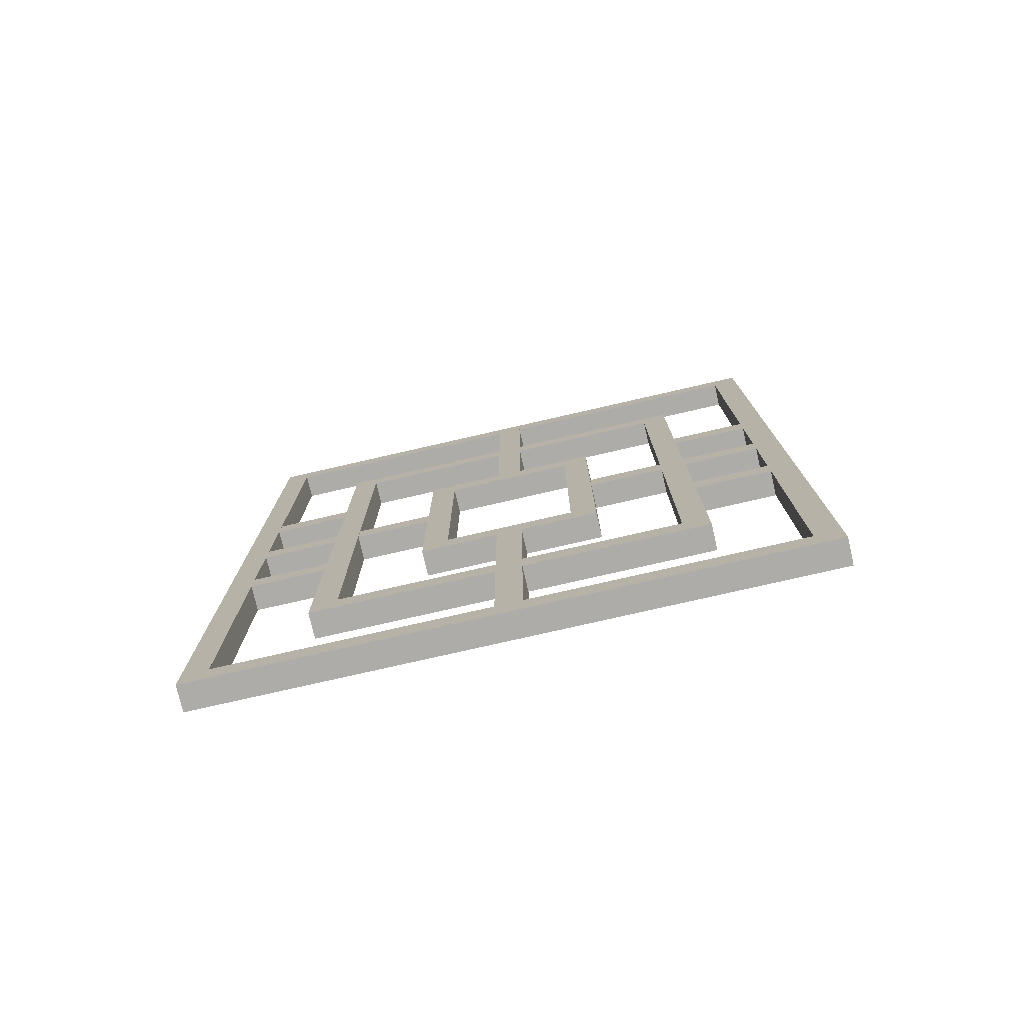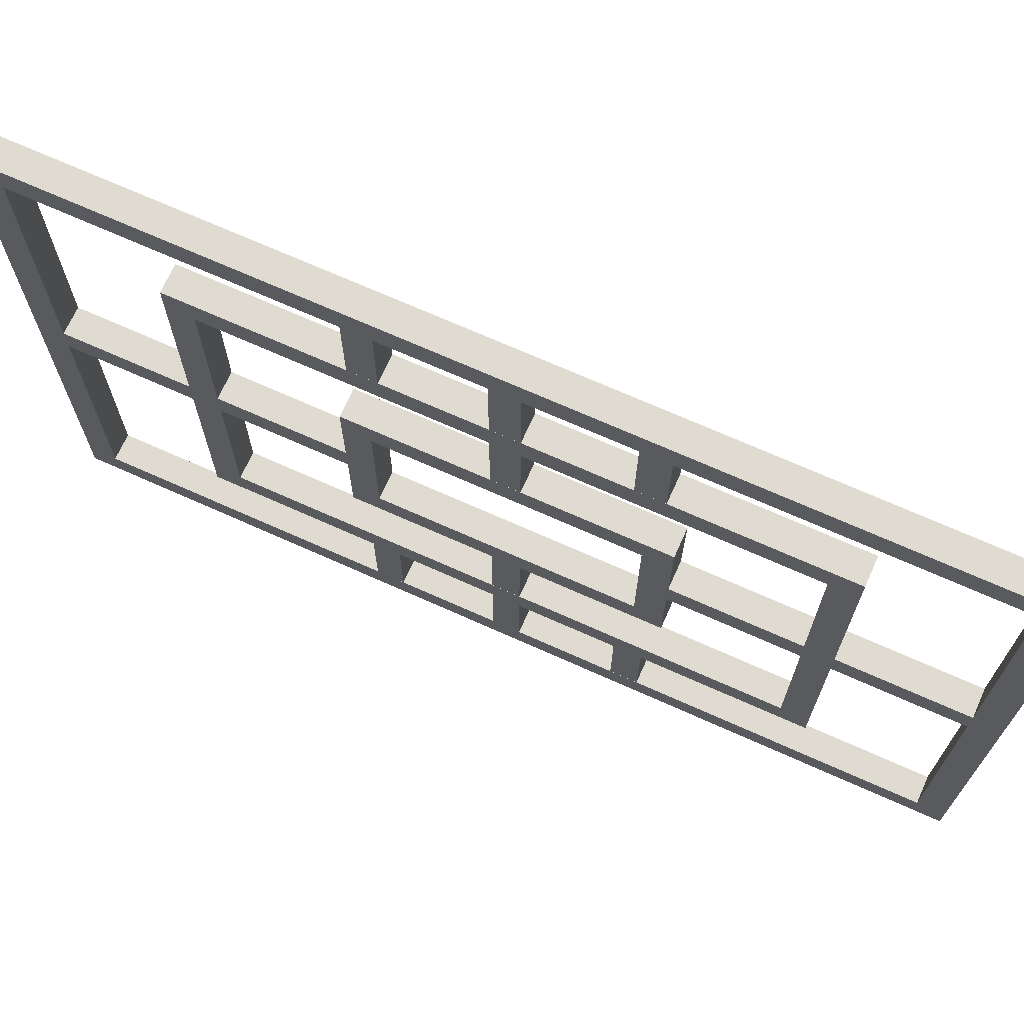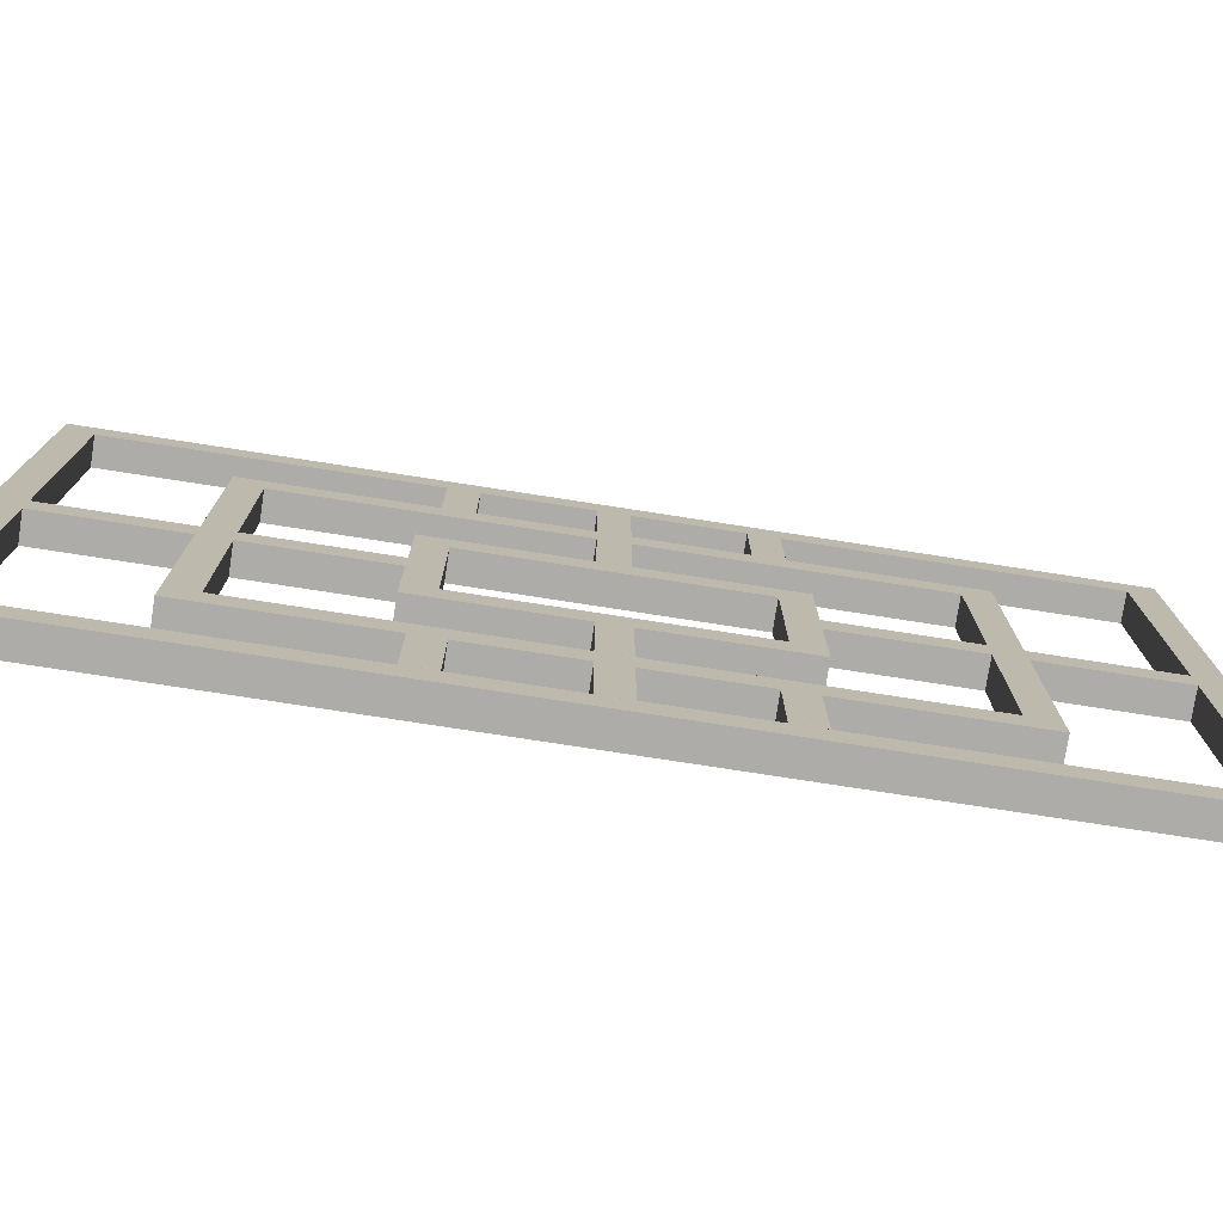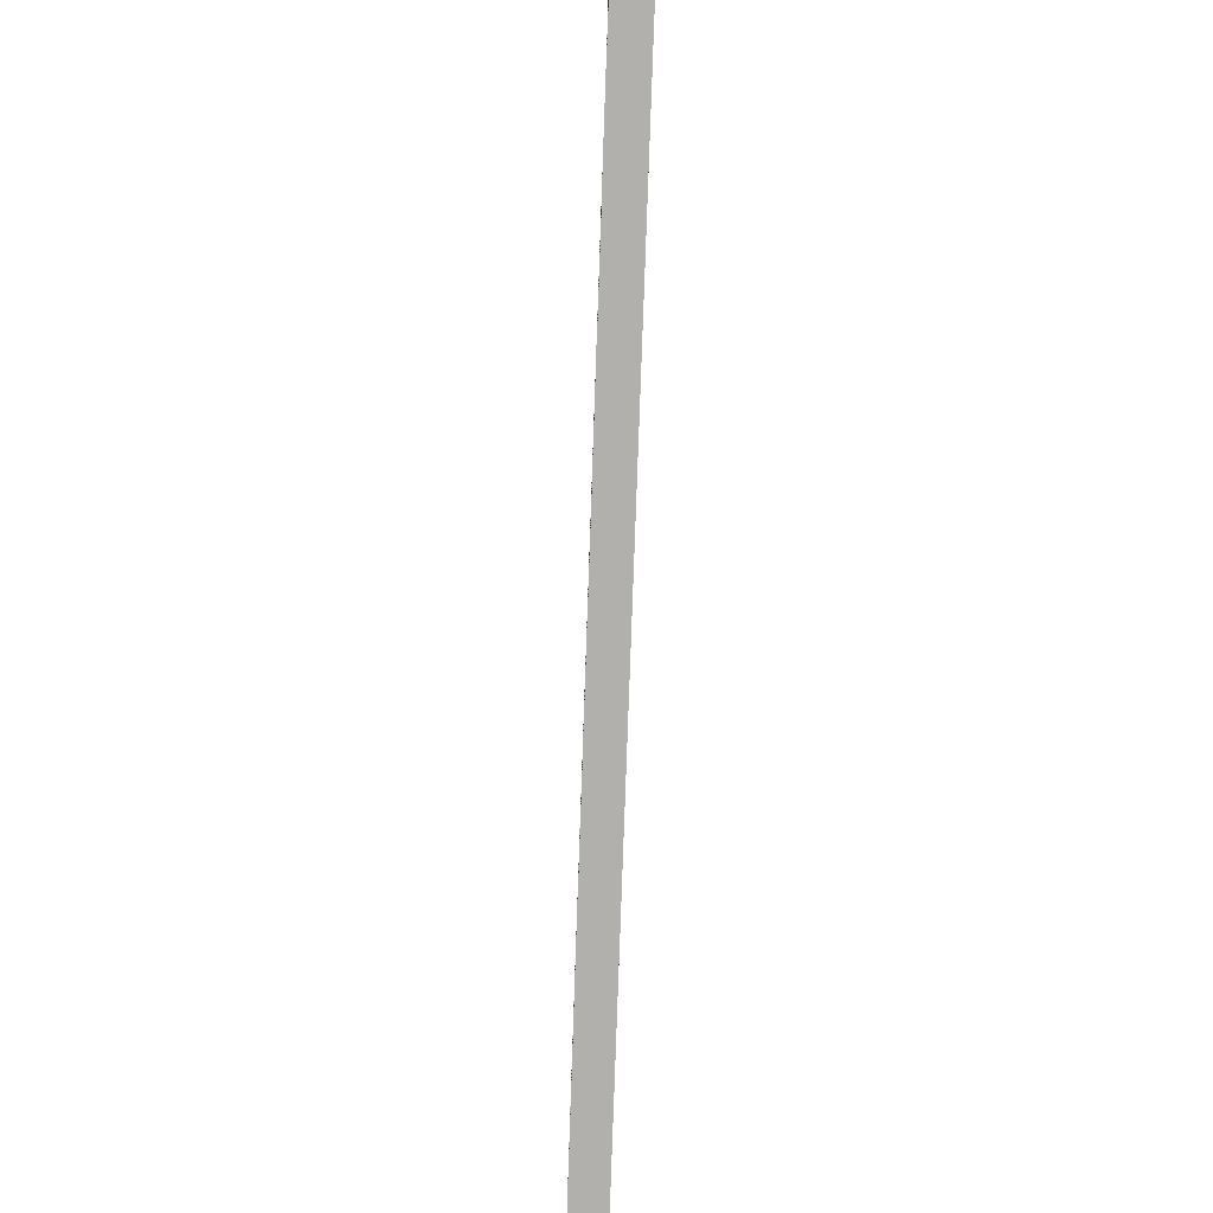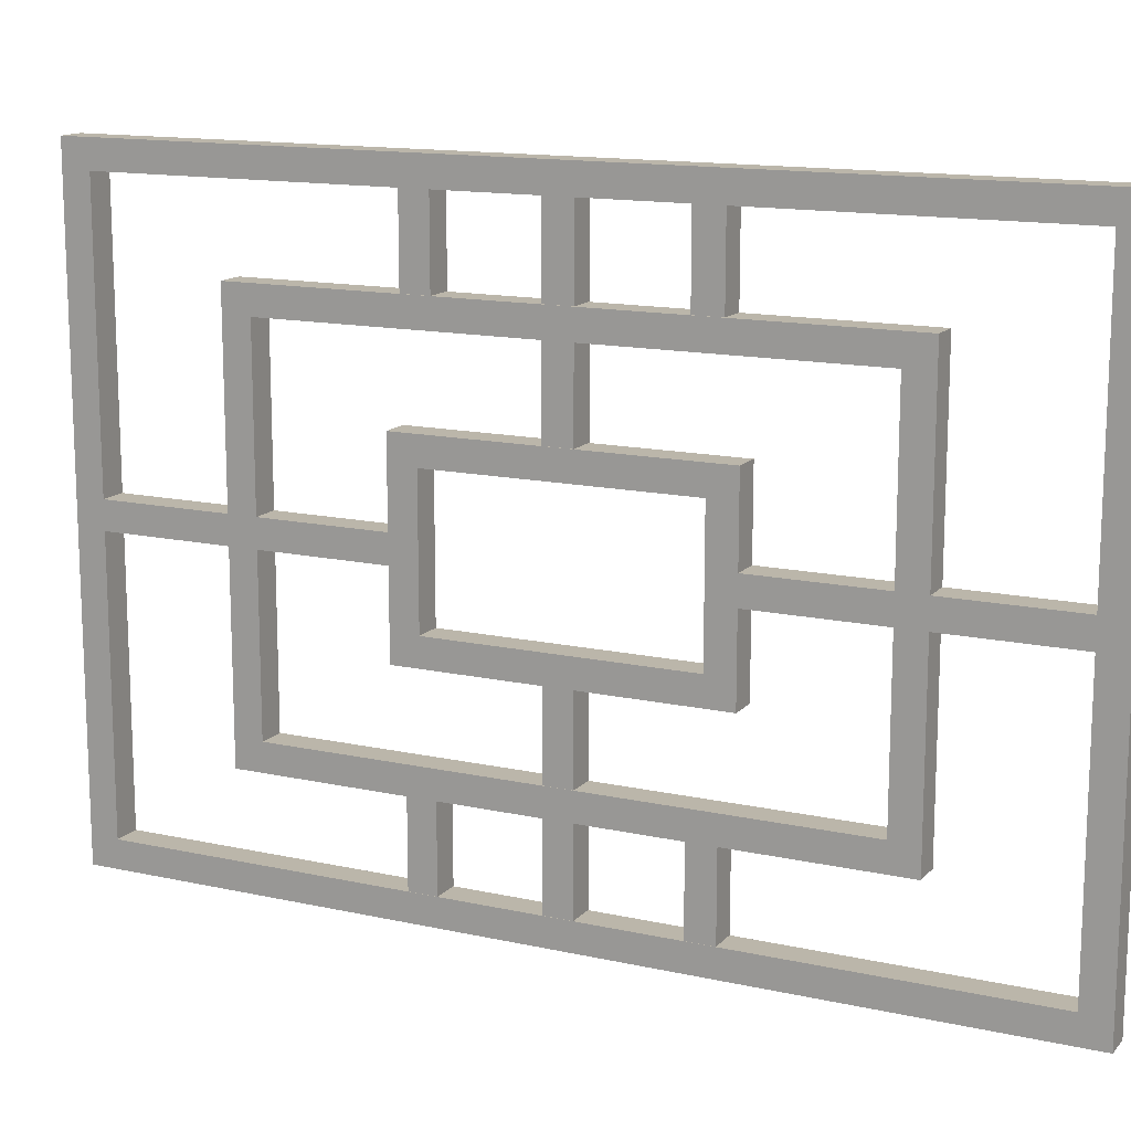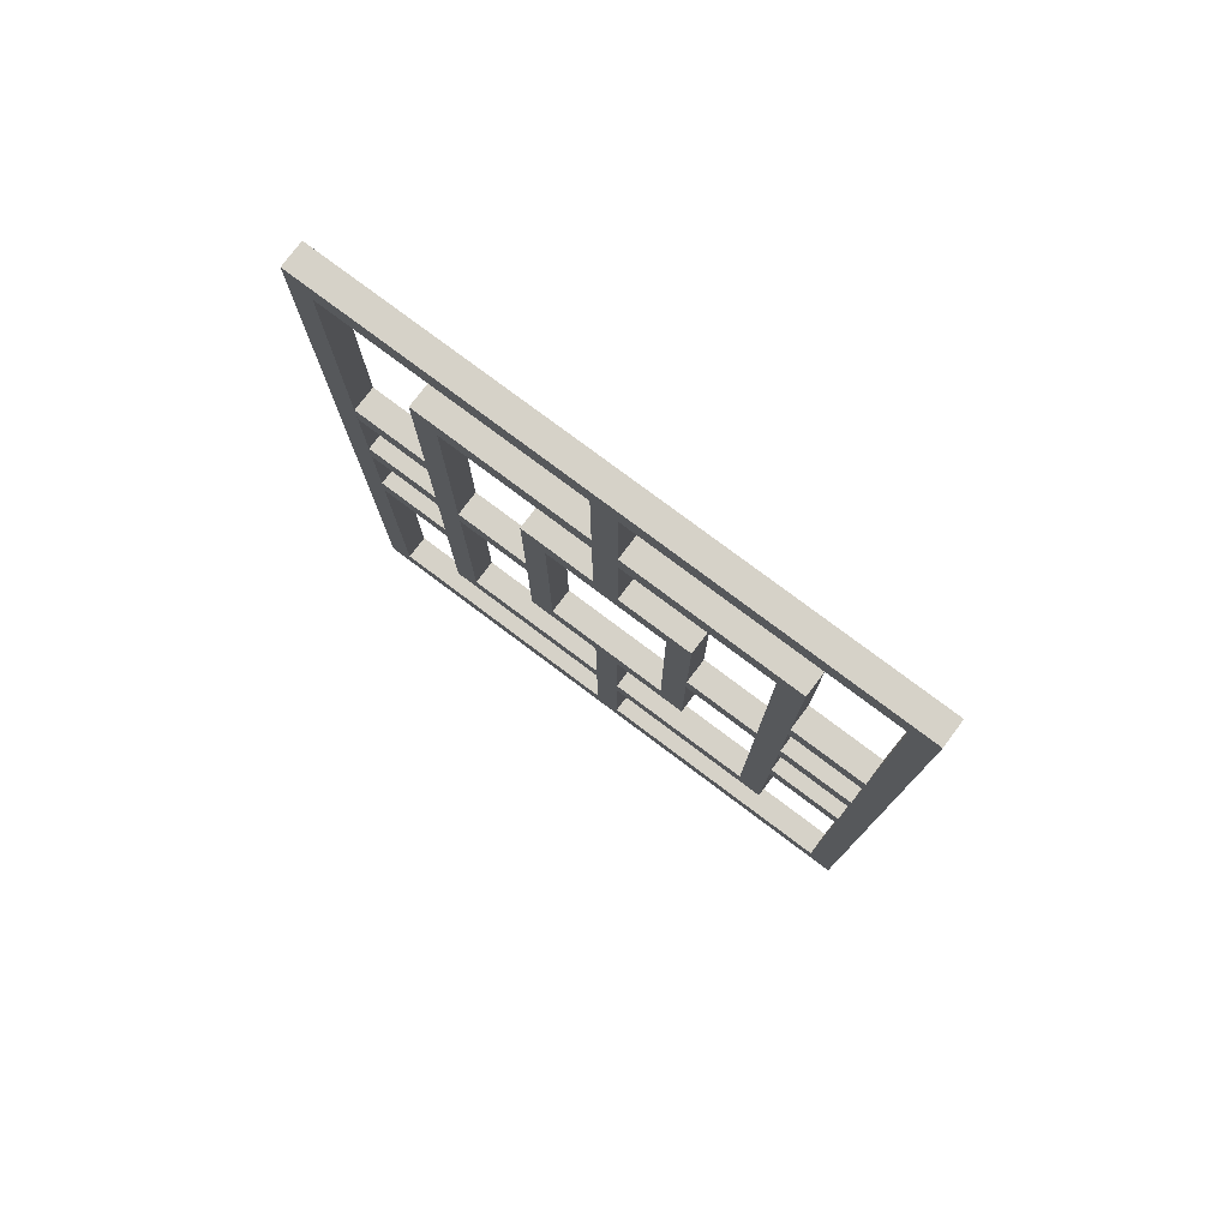
<metadata>
{"format":"obj","ext":"obj","renderer":"f3d","projection":"perspective","resolution":1024,"background":"white","views":[{"elev":-76.7,"azim":-77.1,"up":"+Y"},{"elev":69.9,"azim":114.2,"up":"+Z"},{"elev":-76.6,"azim":-98.8,"up":"+Z"},{"elev":-78.7,"azim":-2.0,"up":"+Z"},{"elev":14.0,"azim":-63.9,"up":"+Z"},{"elev":77.7,"azim":-53.1,"up":"+Y"}]}
</metadata>
<code>
g default
v -0.201 -4.422 -2.613
v 0.201 -4.422 -2.613
v -0.201 4.422 -2.613
v 0.201 4.422 -2.613
v -0.201 4.422 -3.015
v 0.201 4.422 -3.015
v -0.201 -4.422 -3.015
v 0.201 -4.422 -3.015
v -0.201 4.02 2.613
v 0.201 4.02 2.613
v -0.201 4.422 2.613
v 0.201 4.422 2.613
v -0.201 4.422 -2.623
v 0.201 4.422 -2.623
v -0.201 4.02 -2.623
v 0.201 4.02 -2.623
v -0.201 -4.422 3.015
v 0.201 -4.422 3.015
v -0.201 4.422 3.015
v 0.201 4.422 3.015
v -0.201 4.422 2.613
v 0.201 4.422 2.613
v -0.201 -4.422 2.613
v 0.201 -4.422 2.613
v -0.201 -4.422 2.613
v 0.201 -4.422 2.613
v -0.201 -4.02 2.613
v 0.201 -4.02 2.613
v -0.201 -4.02 -2.623
v 0.201 -4.02 -2.623
v -0.201 -4.422 -2.623
v 0.201 -4.422 -2.623
v -0.201 4.02 -2.613
v 0.201 4.02 -2.613
v 0.201 -4.02 -2.613
v -0.201 -4.02 -2.613
v -0.201 4.021 2.613
v 0.201 4.021 2.613
v -0.201 -4.02 2.613
v 0.201 -4.02 2.613
v -0.201 -2.211 -1.005
v 0.201 -2.211 -1.005
v -0.201 2.211 -1.005
v 0.201 2.211 -1.005
v -0.201 2.211 -1.407
v 0.201 2.211 -1.407
v -0.201 -2.211 -1.407
v 0.201 -2.211 -1.407
v -0.201 1.809 1.005
v 0.201 1.809 1.005
v -0.201 2.211 1.005
v 0.201 2.211 1.005
v -0.201 2.211 -1.005
v 0.201 2.211 -1.005
v -0.201 1.809 -1.005
v 0.201 1.809 -1.005
v -0.201 -2.211 1.407
v 0.201 -2.211 1.407
v -0.201 2.211 1.407
v 0.201 2.211 1.407
v -0.201 2.211 1.005
v 0.201 2.211 1.005
v -0.201 -2.211 1.005
v 0.201 -2.211 1.005
v -0.201 -2.211 1.005
v 0.201 -2.211 1.005
v -0.201 -1.809 1.005
v 0.201 -1.809 1.005
v -0.201 -1.809 -1.005
v 0.201 -1.809 -1.005
v -0.201 -2.211 -1.005
v 0.201 -2.211 -1.005
v -0.201 1.809 -1.005
v 0.201 1.809 -1.005
v 0.201 -1.809 -1.005
v -0.201 -1.809 -1.005
v -0.201 1.81 1.005
v 0.201 1.81 1.005
v -0.201 -1.809 1.005
v 0.201 -1.809 1.005
v -0.201 -2.01 -3.015
v 0.201 -2.01 -3.015
v -0.201 -1.608 -3.015
v 0.201 -1.608 -3.015
v -0.201 -1.608 -4.218
v 0.201 -1.608 -4.218
v -0.201 -2.01 -4.218
v 0.201 -2.01 -4.218
v -0.201 -0.201 -1.407
v 0.201 -0.201 -1.407
v -0.201 0.201 -1.407
v 0.201 0.201 -1.407
v -0.201 0.201 -2.61
v 0.201 0.201 -2.61
v -0.201 -0.201 -2.61
v 0.201 -0.201 -2.61
v -0.201 1.608 -3.015
v 0.201 1.608 -3.015
v -0.201 2.01 -3.015
v 0.201 2.01 -3.015
v -0.201 2.01 -4.218
v 0.201 2.01 -4.218
v -0.201 1.608 -4.218
v 0.201 1.608 -4.218
v -0.201 1.608 4.221
v 0.201 1.608 4.221
v -0.201 2.01 4.221
v 0.201 2.01 4.221
v -0.201 2.01 3.018
v 0.201 2.01 3.018
v -0.201 1.608 3.018
v 0.201 1.608 3.018
v -0.201 -0.201 2.613
v 0.201 -0.201 2.613
v -0.201 0.201 2.613
v 0.201 0.201 2.613
v -0.201 0.201 1.41
v 0.201 0.201 1.41
v -0.201 -0.201 1.41
v 0.201 -0.201 1.41
v -0.201 -2.01 4.221
v 0.201 -2.01 4.221
v -0.201 -1.608 4.221
v 0.201 -1.608 4.221
v -0.201 -1.608 3.018
v 0.201 -1.608 3.018
v -0.201 -2.01 3.018
v 0.201 -2.01 3.018
v -0.201 -0.201 4.221
v 0.201 -0.201 4.221
v -0.201 0.201 4.221
v 0.201 0.201 4.221
v -0.201 0.201 3.018
v 0.201 0.201 3.018
v -0.201 -0.201 3.018
v 0.201 -0.201 3.018
v -0.201 -0.201 -3.015
v 0.201 -0.201 -3.015
v -0.201 0.201 -3.015
v 0.201 0.201 -3.015
v -0.201 0.201 -4.218
v 0.201 0.201 -4.218
v -0.201 -0.201 -4.218
v 0.201 -0.201 -4.218
v -0.201 -4.029 -0.201
v 0.201 -4.029 -0.201
v -0.201 -4.029 0.201
v 0.201 -4.029 0.201
v -0.201 -2.205 0.201
v 0.201 -2.205 0.201
v -0.201 -2.205 -0.201
v 0.201 -2.205 -0.201
v -0.201 2.202 -0.201
v 0.201 2.202 -0.201
v -0.201 2.202 0.201
v 0.201 2.202 0.201
v -0.201 4.026 0.201
v 0.201 4.026 0.201
v -0.201 4.026 -0.201
v 0.201 4.026 -0.201
v -0.201 4.413 -0.201
v 0.201 4.413 -0.201
v -0.201 4.413 0.201
v 0.201 4.413 0.201
v -0.201 6.237 0.201
v 0.201 6.237 0.201
v -0.201 6.237 -0.201
v 0.201 6.237 -0.201
v -0.201 -6.24 -0.201
v 0.201 -6.24 -0.201
v -0.201 -6.24 0.201
v 0.201 -6.24 0.201
v -0.201 -4.416 0.201
v 0.201 -4.416 0.201
v -0.201 -4.416 -0.201
v 0.201 -4.416 -0.201
v -0.201 -6.633 4.623
v 0.201 -6.633 4.623
v -0.201 6.633 4.623
v 0.201 6.633 4.623
v -0.201 6.633 4.221
v 0.201 6.633 4.221
v -0.201 -6.633 4.221
v 0.201 -6.633 4.221
v -0.201 6.232 4.221
v 0.201 6.232 4.221
v -0.201 -6.231 4.221
v 0.201 -6.231 4.221
v -0.201 -6.633 -4.221
v 0.201 -6.633 -4.221
v -0.201 6.633 -4.221
v 0.201 6.633 -4.221
v -0.201 6.633 -4.623
v 0.201 6.633 -4.623
v -0.201 -6.633 -4.623
v 0.201 -6.633 -4.623
v -0.201 6.231 -4.221
v 0.201 6.231 -4.221
v 0.201 -6.231 -4.221
v -0.201 -6.231 -4.221
v -0.201 -6.633 4.221
v 0.201 -6.633 4.221
v -0.201 -6.231 4.221
v 0.201 -6.231 4.221
v -0.201 -6.231 -4.221
v 0.201 -6.231 -4.221
v -0.201 -6.633 -4.221
v 0.201 -6.633 -4.221
v -0.201 6.231 4.221
v 0.201 6.231 4.221
v -0.201 6.633 4.221
v 0.201 6.633 4.221
v -0.201 6.633 -4.221
v 0.201 6.633 -4.221
v -0.201 6.231 -4.221
v 0.201 6.231 -4.221
g pCube41
f 3 4 6 5
f 5 6 8 7
f 7 8 2 1
f 6 4 34 35 2 8
f 33 3 5 7 1 36
f 11 12 14 13
f 15 16 10 9
f 10 16 14 12
f 15 9 11 13
f 17 18 20 19
f 19 20 22 21
f 23 24 18 17
f 18 24 40 38 22 20
f 37 39 23 17 19 21
f 27 28 30 29
f 31 32 26 25
f 26 32 30 28
f 31 25 27 29
f 36 35 34 33
f 37 38 40 39
f 43 44 46 45
f 45 46 48 47
f 47 48 42 41
f 46 44 74 75 42 48
f 73 43 45 47 41 76
f 51 52 54 53
f 55 56 50 49
f 50 56 54 52
f 55 49 51 53
f 57 58 60 59
f 59 60 62 61
f 63 64 58 57
f 58 64 80 78 62 60
f 77 79 63 57 59 61
f 67 68 70 69
f 71 72 66 65
f 66 72 70 68
f 71 65 67 69
f 76 75 74 73
f 77 78 80 79
f 83 84 86 85
f 87 88 82 81
f 82 88 86 84
f 87 81 83 85
f 91 92 94 93
f 95 96 90 89
f 90 96 94 92
f 95 89 91 93
f 99 100 102 101
f 103 104 98 97
f 98 104 102 100
f 103 97 99 101
f 107 108 110 109
f 111 112 106 105
f 106 112 110 108
f 111 105 107 109
f 115 116 118 117
f 119 120 114 113
f 114 120 118 116
f 119 113 115 117
f 123 124 126 125
f 127 128 122 121
f 122 128 126 124
f 127 121 123 125
f 131 132 134 133
f 135 136 130 129
f 130 136 134 132
f 135 129 131 133
f 139 140 142 141
f 143 144 138 137
f 138 144 142 140
f 143 137 139 141
f 147 148 150 149
f 151 152 146 145
f 146 152 150 148
f 151 145 147 149
f 155 156 158 157
f 159 160 154 153
f 154 160 158 156
f 159 153 155 157
f 163 164 166 165
f 167 168 162 161
f 162 168 166 164
f 167 161 163 165
f 171 172 174 173
f 175 176 170 169
f 170 176 174 172
f 175 169 171 173
f 177 178 180 179
f 179 180 182 181
f 183 184 178 177
f 178 184 188 186 182 180
f 185 187 183 177 179 181
f 185 186 188 187
f 191 192 194 193
f 193 194 196 195
f 195 196 190 189
f 194 192 198 199 190 196
f 197 191 193 195 189 200
f 200 199 198 197
f 203 204 206 205
f 207 208 202 201
f 202 208 206 204
f 207 201 203 205
f 211 212 214 213
f 215 216 210 209
f 210 216 214 212
f 215 209 211 213

</code>
